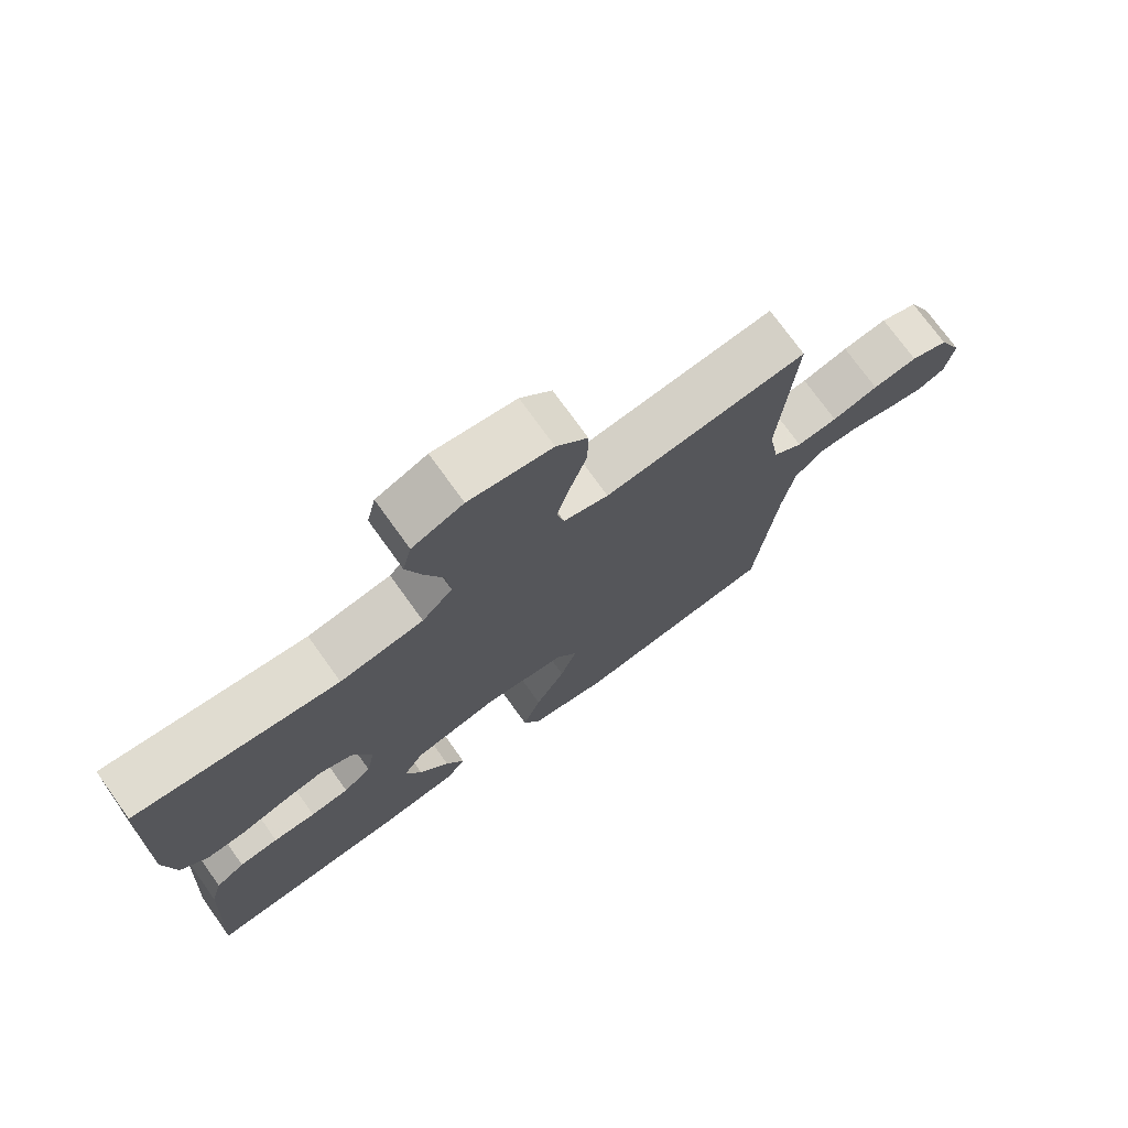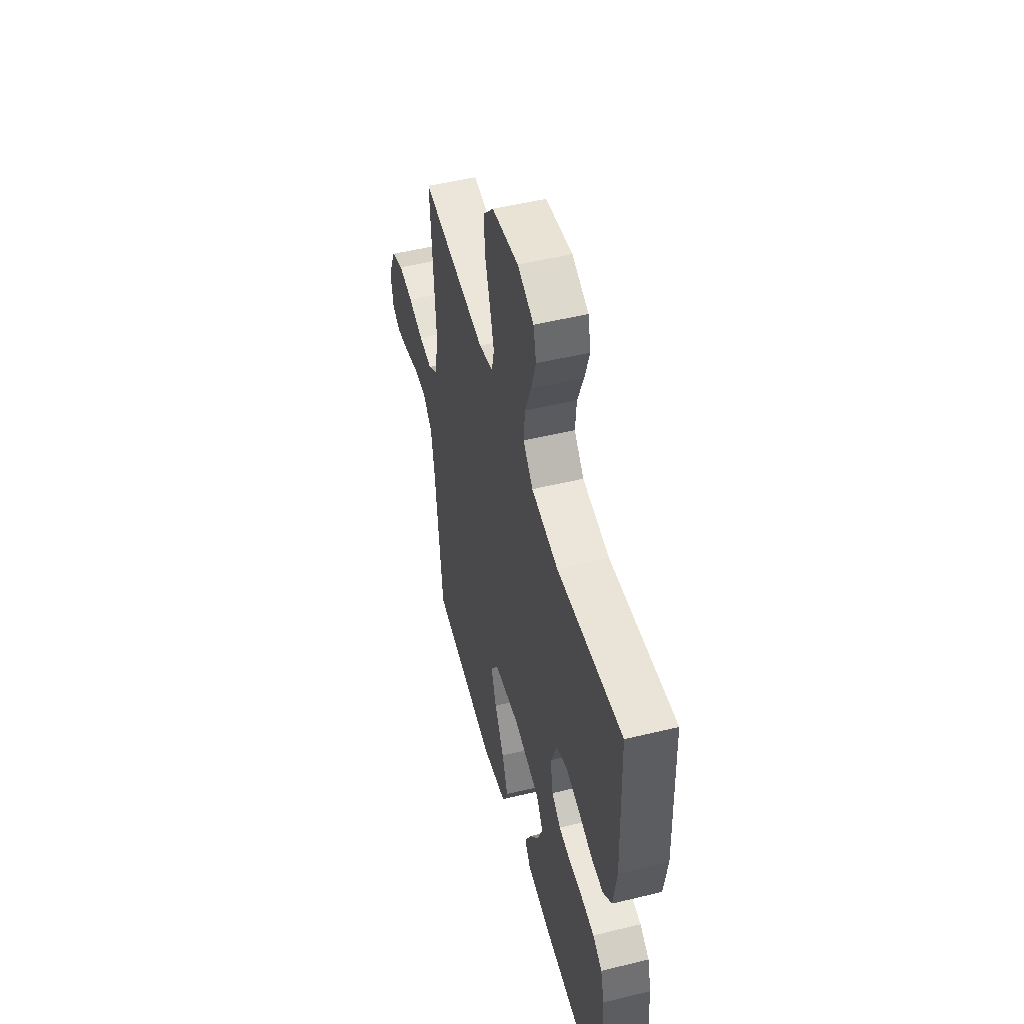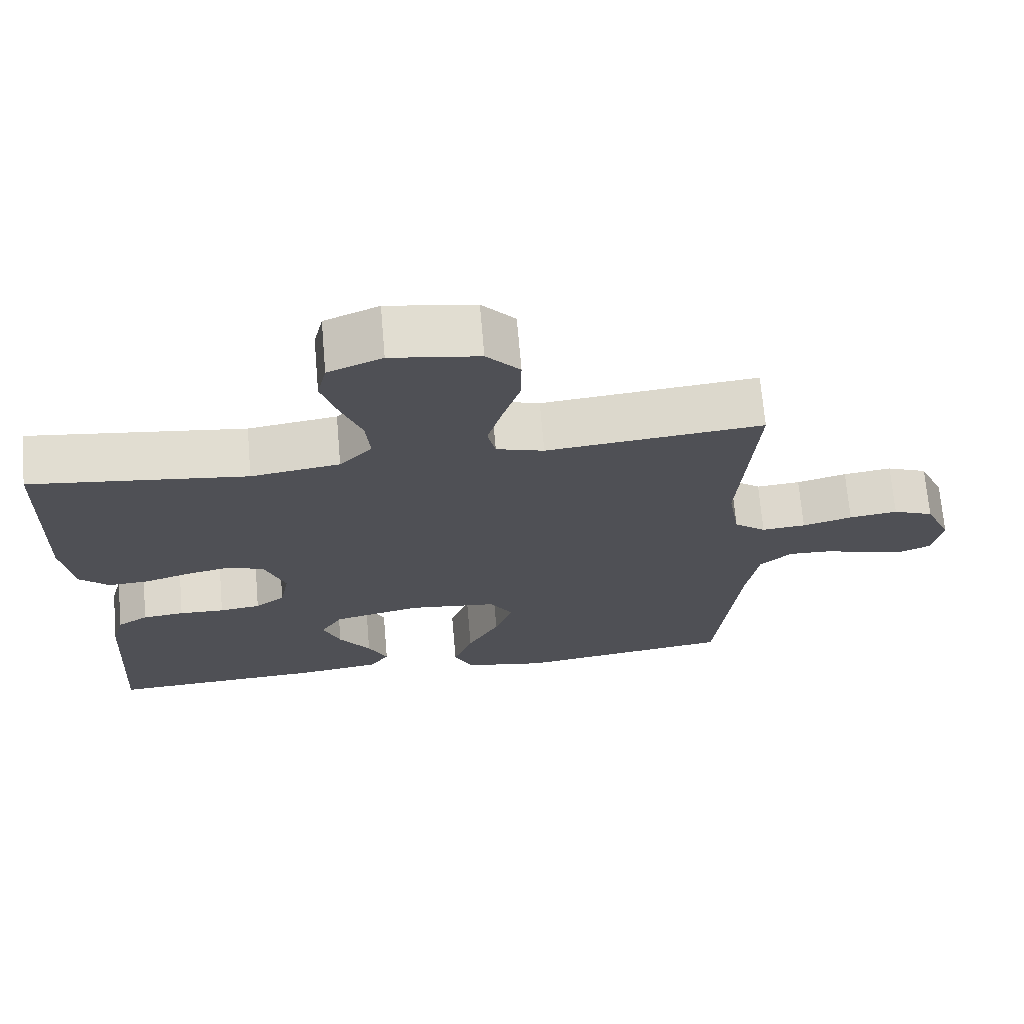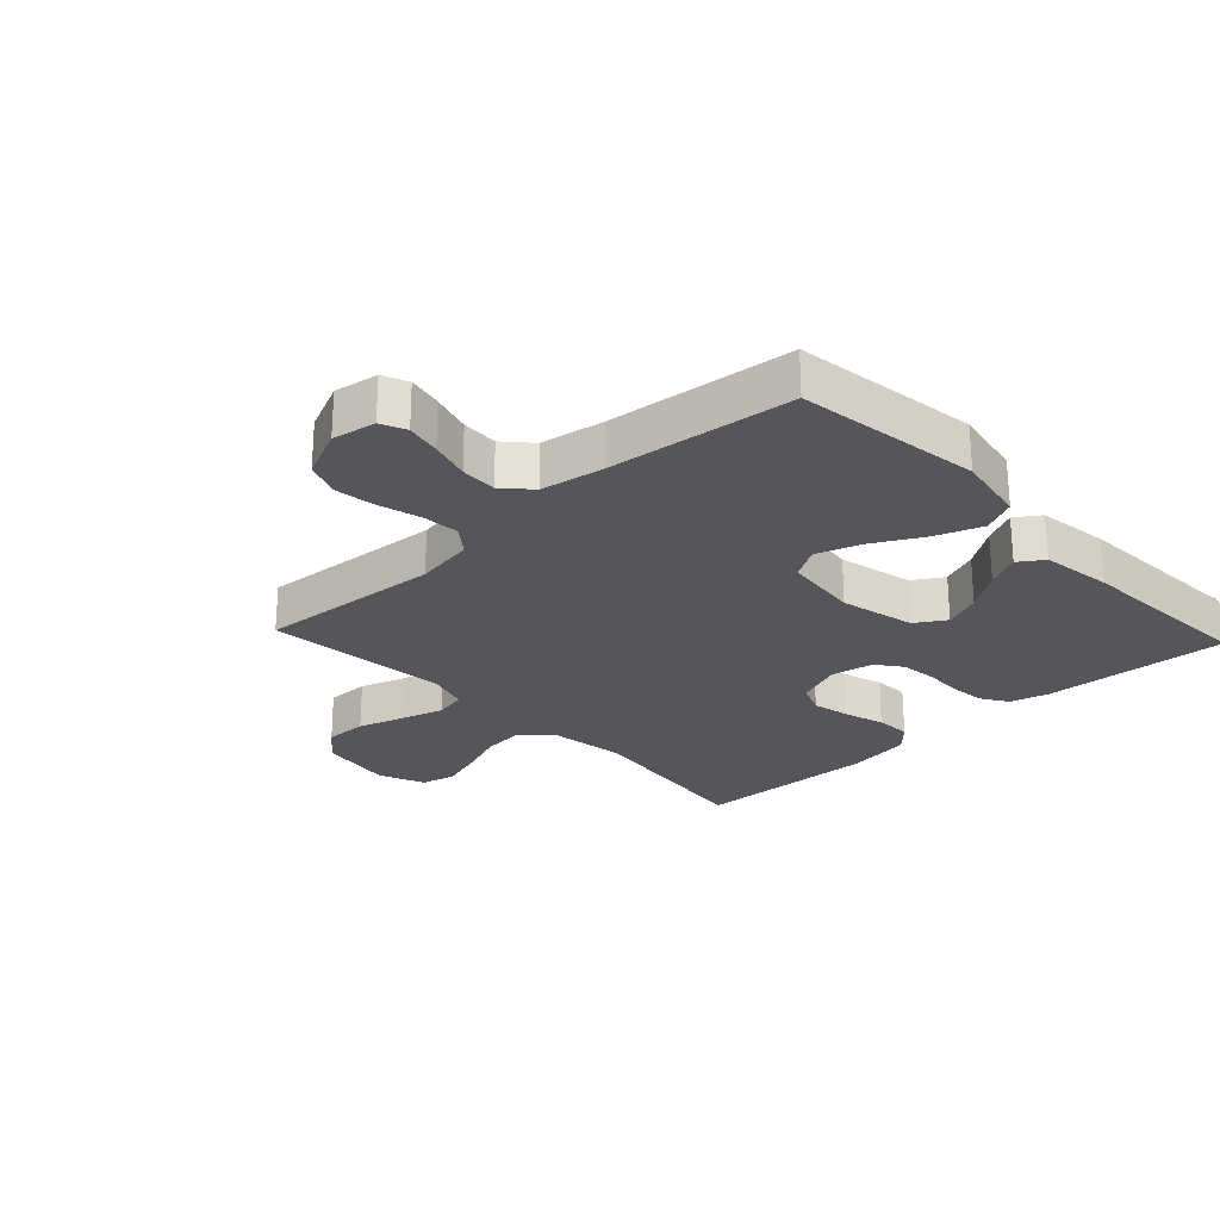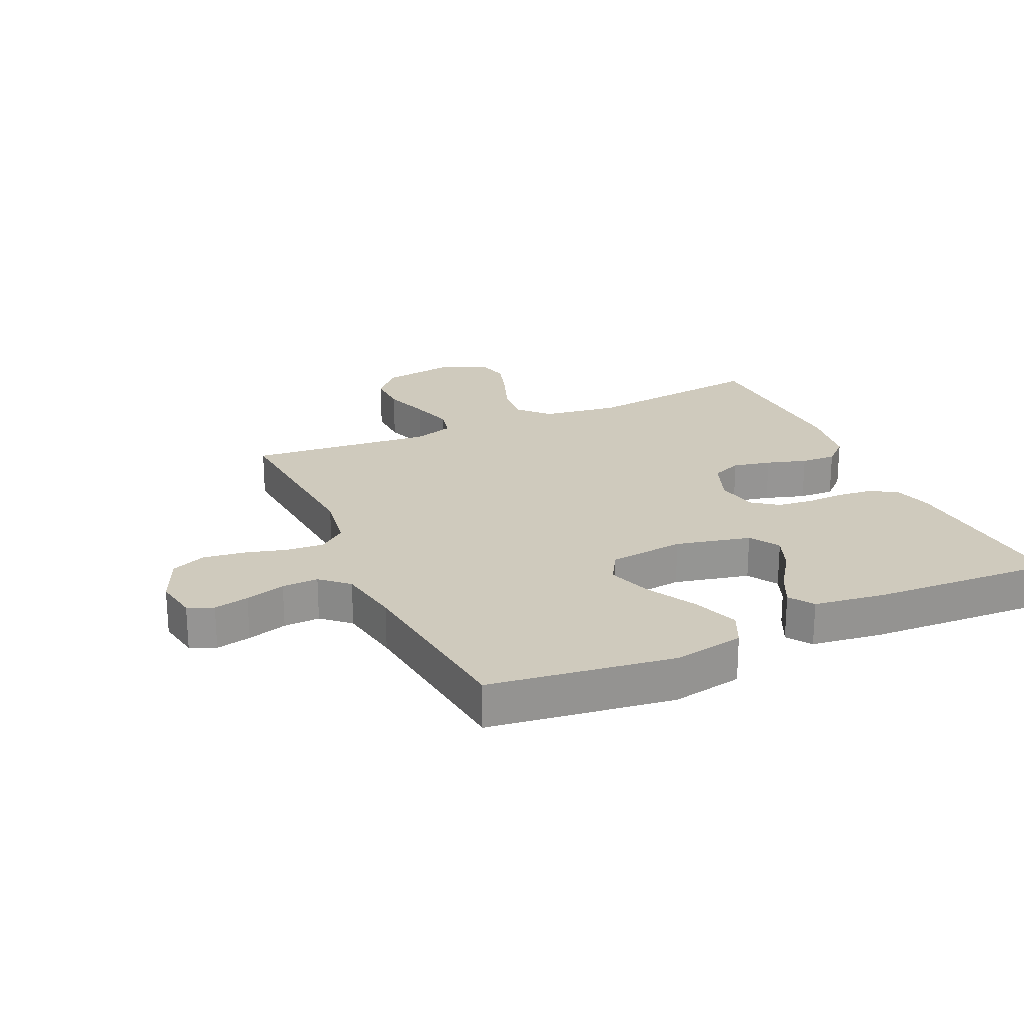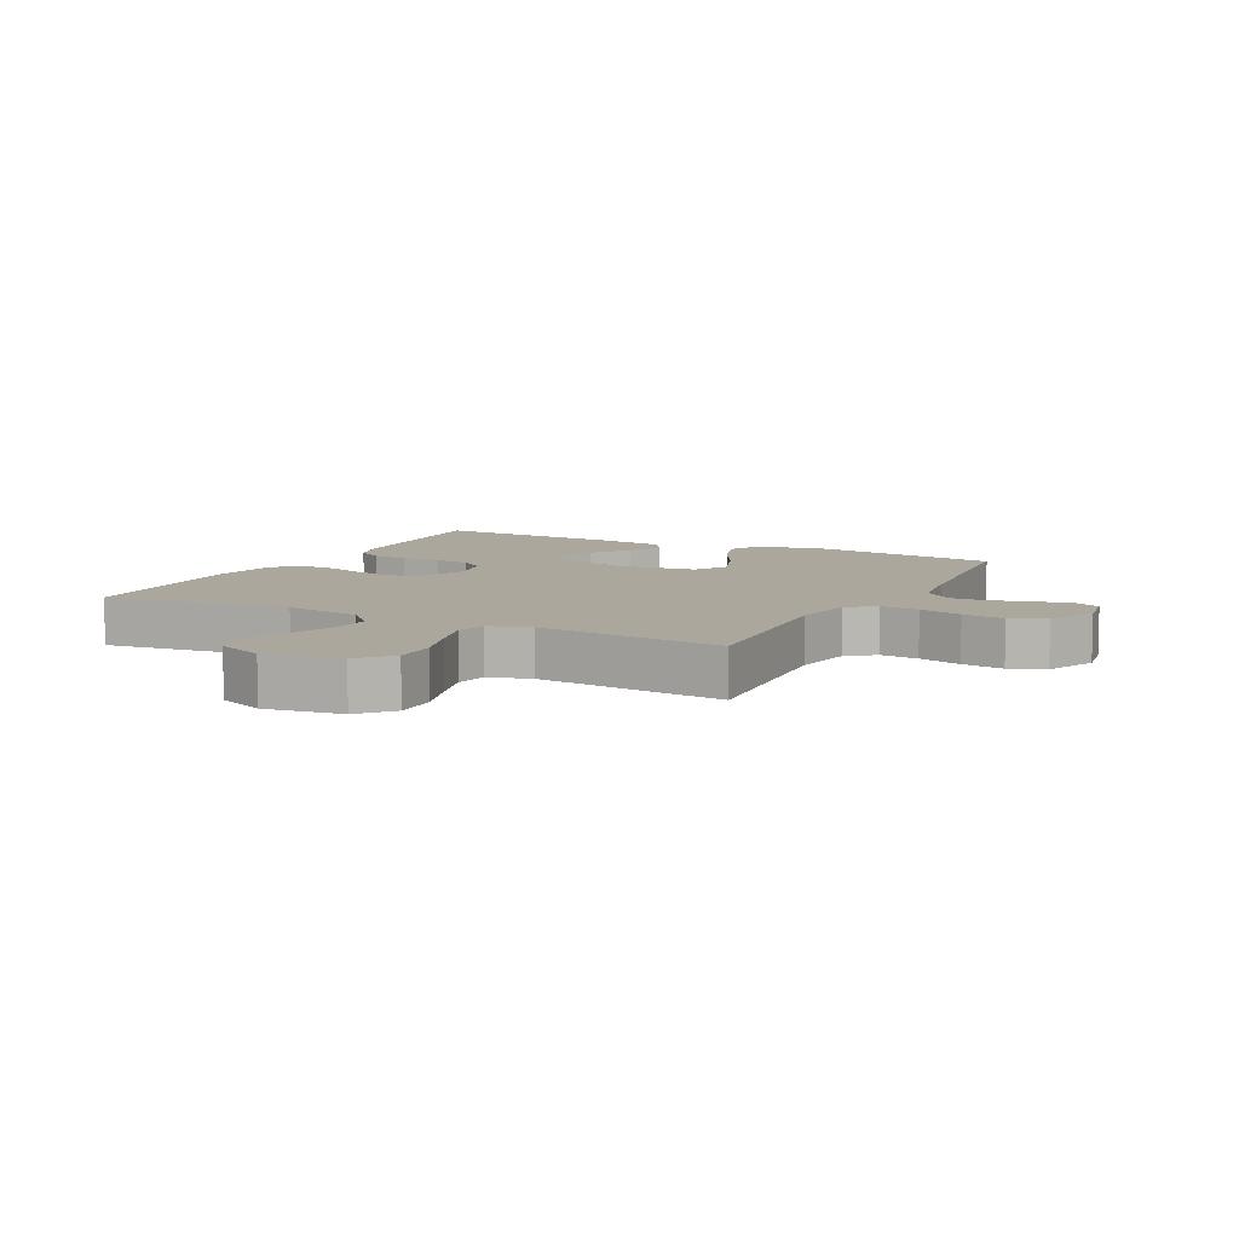
<metadata>
{"format":"obj","ext":"obj","renderer":"f3d","projection":"perspective","resolution":1024,"background":"white","views":[{"elev":74.4,"azim":-35.7,"up":"+Z"},{"elev":50.9,"azim":-104.9,"up":"+Z"},{"elev":70.0,"azim":-4.9,"up":"+Z"},{"elev":-25.2,"azim":133.1,"up":"+Y"},{"elev":22.9,"azim":155.4,"up":"+Y"},{"elev":8.3,"azim":27.2,"up":"+Y"}]}
</metadata>
<code>
v 0.5 0.07 0.5
v 0.478 0.07 0.2
v 0.494 0.07 0.104
v 0.538 0.07 0.07
v 0.599 0.07 0.075
v 0.668 0.07 0.094
v 0.735 0.07 0.103
v 0.791 0.07 0.08
v 0.827 0.07 0
v 0.815 0.07 -0.071
v 0.774 0.07 -0.089
v 0.717 0.07 -0.077
v 0.652 0.07 -0.058
v 0.593 0.07 -0.056
v 0.549 0.07 -0.096
v 0.532 0.07 -0.2
v 0.5 0.07 -0.5
v 0.2 0.07 -0.542
v 0.085 0.07 -0.521
v 0.059 0.07 -0.466
v 0.086 0.07 -0.391
v 0.13 0.07 -0.31
v 0.154 0.07 -0.238
v 0.123 0.07 -0.187
v 0 0.07 -0.173
v -0.122 0.07 -0.201
v -0.152 0.07 -0.25
v -0.128 0.07 -0.31
v -0.084 0.07 -0.373
v -0.057 0.07 -0.428
v -0.084 0.07 -0.468
v -0.2 0.07 -0.484
v -0.5 0.07 -0.5
v -0.482 0.07 -0.2
v -0.465 0.07 -0.137
v -0.422 0.07 -0.11
v -0.364 0.07 -0.104
v -0.301 0.07 -0.106
v -0.244 0.07 -0.099
v -0.203 0.07 -0.068
v -0.19 0.07 0
v -0.219 0.07 0.075
v -0.268 0.07 0.095
v -0.33 0.07 0.082
v -0.395 0.07 0.062
v -0.452 0.07 0.059
v -0.493 0.07 0.097
v -0.509 0.07 0.2
v -0.5 0.07 0.5
v -0.2 0.07 0.463
v -0.077 0.07 0.481
v -0.032 0.07 0.529
v -0.038 0.07 0.595
v -0.066 0.07 0.668
v -0.088 0.07 0.738
v -0.075 0.07 0.794
v 0 0.07 0.825
v 0.122 0.07 0.806
v 0.168 0.07 0.755
v 0.167 0.07 0.686
v 0.143 0.07 0.611
v 0.123 0.07 0.541
v 0.134 0.07 0.491
v 0.2 0.07 0.471
v 0.5 0 0.5
v 0.478 0 0.2
v 0.494 0 0.104
v 0.538 0 0.07
v 0.599 0 0.075
v 0.668 0 0.094
v 0.735 0 0.103
v 0.791 0 0.08
v 0.827 0 0
v 0.815 0 -0.071
v 0.774 0 -0.089
v 0.717 0 -0.077
v 0.652 0 -0.058
v 0.593 0 -0.056
v 0.549 0 -0.096
v 0.532 0 -0.2
v 0.5 0 -0.5
v 0.2 0 -0.542
v 0.085 0 -0.521
v 0.059 0 -0.466
v 0.086 0 -0.391
v 0.13 0 -0.31
v 0.154 0 -0.238
v 0.123 0 -0.187
v 0 0 -0.173
v -0.122 0 -0.201
v -0.152 0 -0.25
v -0.128 0 -0.31
v -0.084 0 -0.373
v -0.057 0 -0.428
v -0.084 0 -0.468
v -0.2 0 -0.484
v -0.5 0 -0.5
v -0.482 0 -0.2
v -0.465 0 -0.137
v -0.422 0 -0.11
v -0.364 0 -0.104
v -0.301 0 -0.106
v -0.244 0 -0.099
v -0.203 0 -0.068
v -0.19 0 0
v -0.219 0 0.075
v -0.268 0 0.095
v -0.33 0 0.082
v -0.395 0 0.062
v -0.452 0 0.059
v -0.493 0 0.097
v -0.509 0 0.2
v -0.5 0 0.5
v -0.2 0 0.463
v -0.077 0 0.481
v -0.032 0 0.529
v -0.038 0 0.595
v -0.066 0 0.668
v -0.088 0 0.738
v -0.075 0 0.794
v 0 0 0.825
v 0.122 0 0.806
v 0.168 0 0.755
v 0.167 0 0.686
v 0.143 0 0.611
v 0.123 0 0.541
v 0.134 0 0.491
v 0.2 0 0.471
f 59 60 61
f 58 59 61
f 57 58 61
f 56 57 61
f 55 56 61
f 54 55 61
f 53 54 61
f 52 53 61 62
f 51 52 62 63
f 48 49 50
f 47 48 50
f 46 47 50
f 45 46 50
f 44 45 50
f 51 63 64
f 50 51 64
f 44 50 64
f 43 44 64
f 36 37 38
f 35 36 38
f 34 35 38
f 33 34 38
f 32 33 38
f 31 32 38
f 30 31 38
f 29 30 38
f 28 29 38
f 27 28 38 39
f 26 27 39 40
f 20 21 22
f 19 20 22
f 18 19 22
f 17 18 22
f 16 17 22
f 15 16 22 23
f 14 15 23 24
f 11 12 13
f 10 11 13
f 9 10 13
f 8 9 13
f 7 8 13
f 6 7 13
f 5 6 13
f 4 5 13 14
f 14 24 25
f 4 14 25
f 3 4 25
f 64 1 2
f 43 64 2
f 42 43 2
f 26 40 41
f 25 26 41
f 25 41 42
f 3 25 42
f 2 3 42
f 125 124 123
f 125 123 122
f 125 122 121
f 125 121 120
f 125 120 119
f 125 119 118
f 125 118 117
f 126 125 117 116
f 127 126 116 115
f 114 113 112
f 114 112 111
f 114 111 110
f 114 110 109
f 114 109 108
f 128 127 115
f 128 115 114
f 128 114 108
f 128 108 107
f 102 101 100
f 102 100 99
f 102 99 98
f 102 98 97
f 102 97 96
f 102 96 95
f 102 95 94
f 102 94 93
f 102 93 92
f 103 102 92 91
f 104 103 91 90
f 86 85 84
f 86 84 83
f 86 83 82
f 86 82 81
f 86 81 80
f 87 86 80 79
f 88 87 79 78
f 77 76 75
f 77 75 74
f 77 74 73
f 77 73 72
f 77 72 71
f 77 71 70
f 77 70 69
f 78 77 69 68
f 89 88 78
f 89 78 68
f 89 68 67
f 66 65 128
f 66 128 107
f 66 107 106
f 105 104 90
f 105 90 89
f 106 105 89
f 106 89 67
f 106 67 66
f 1 65 66 2
f 2 66 67 3
f 3 67 68 4
f 4 68 69 5
f 5 69 70 6
f 6 70 71 7
f 7 71 72 8
f 8 72 73 9
f 9 73 74 10
f 10 74 75 11
f 11 75 76 12
f 12 76 77 13
f 13 77 78 14
f 14 78 79 15
f 15 79 80 16
f 16 80 81 17
f 17 81 82 18
f 18 82 83 19
f 19 83 84 20
f 20 84 85 21
f 21 85 86 22
f 22 86 87 23
f 23 87 88 24
f 24 88 89 25
f 25 89 90 26
f 26 90 91 27
f 27 91 92 28
f 28 92 93 29
f 29 93 94 30
f 30 94 95 31
f 31 95 96 32
f 32 96 97 33
f 33 97 98 34
f 34 98 99 35
f 35 99 100 36
f 36 100 101 37
f 37 101 102 38
f 38 102 103 39
f 39 103 104 40
f 40 104 105 41
f 41 105 106 42
f 42 106 107 43
f 43 107 108 44
f 44 108 109 45
f 45 109 110 46
f 46 110 111 47
f 47 111 112 48
f 48 112 113 49
f 49 113 114 50
f 50 114 115 51
f 51 115 116 52
f 52 116 117 53
f 53 117 118 54
f 54 118 119 55
f 55 119 120 56
f 56 120 121 57
f 57 121 122 58
f 58 122 123 59
f 59 123 124 60
f 60 124 125 61
f 61 125 126 62
f 62 126 127 63
f 63 127 128 64
f 64 128 65 1

</code>
